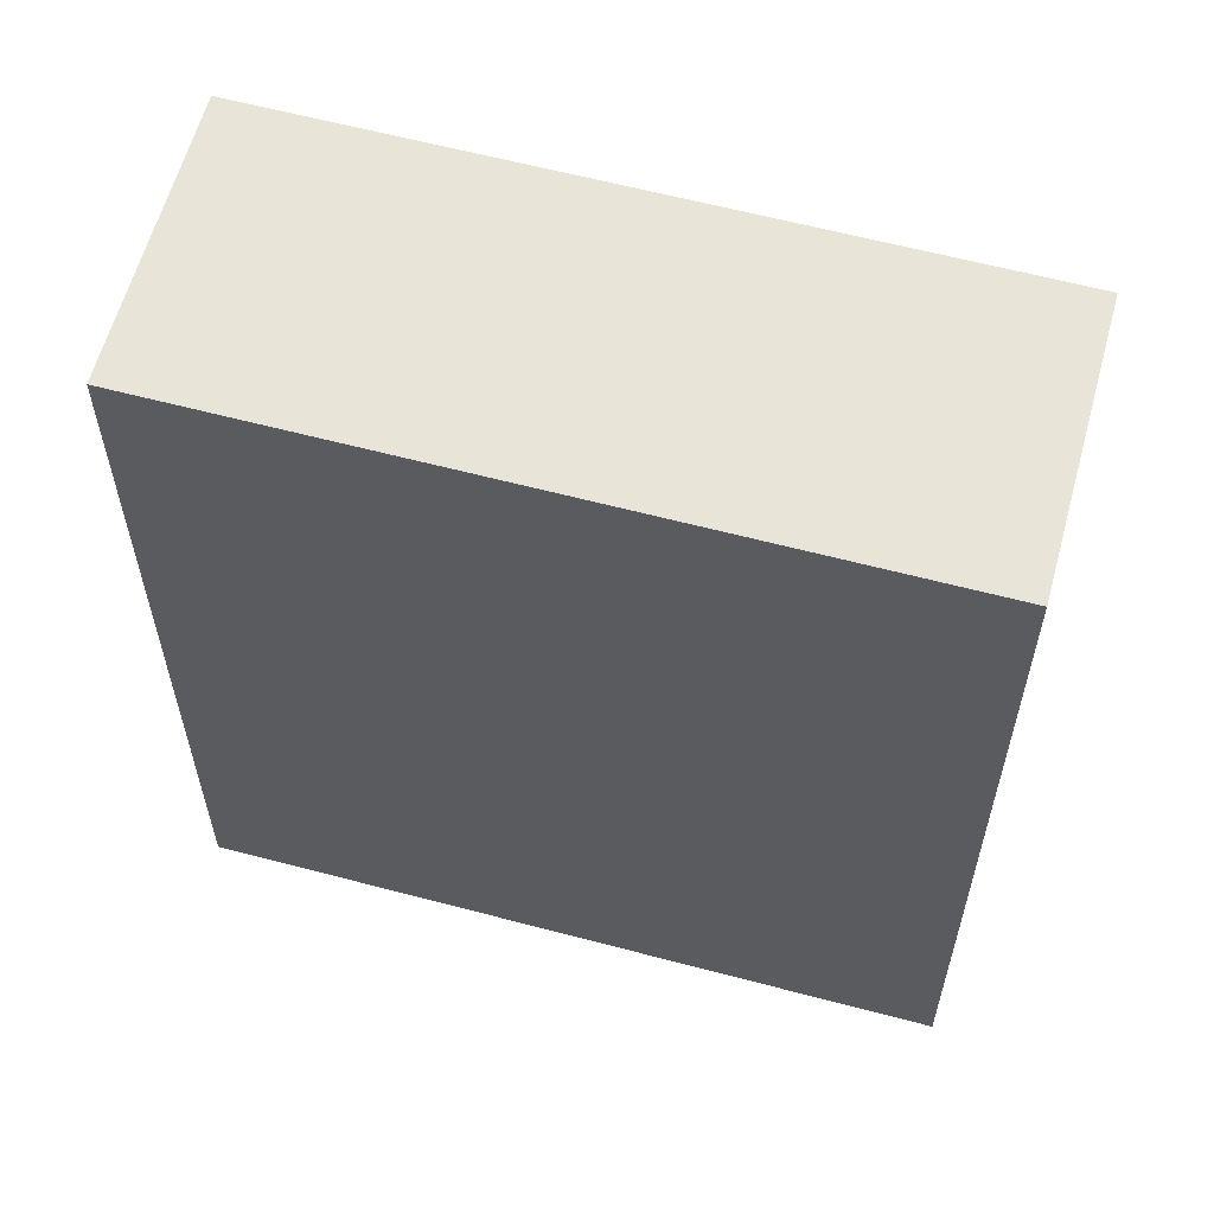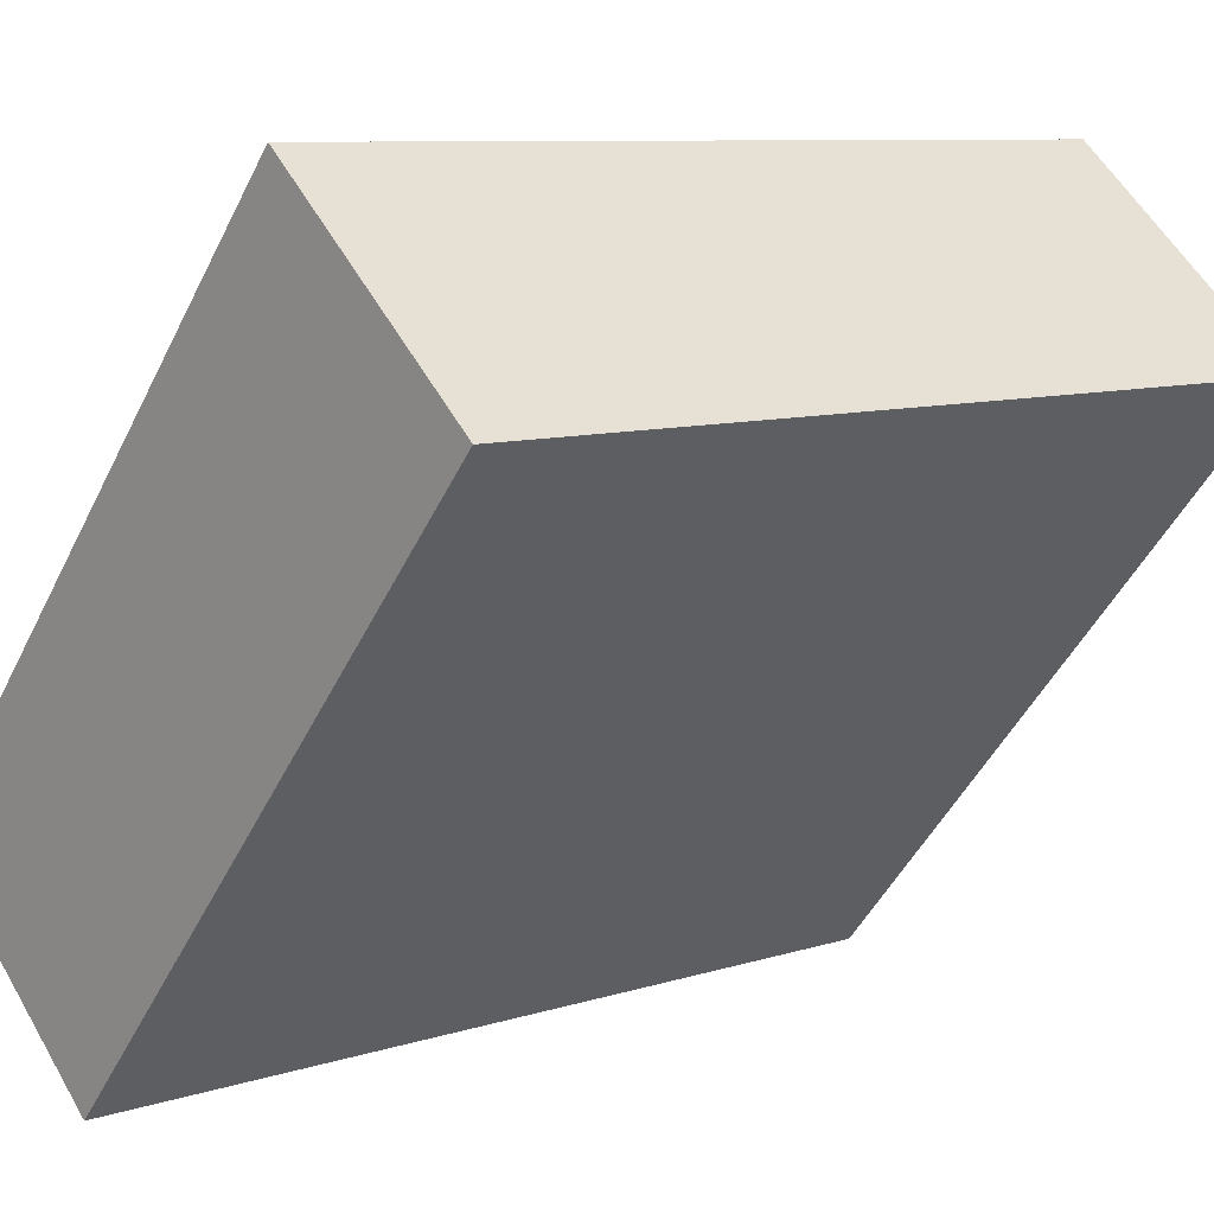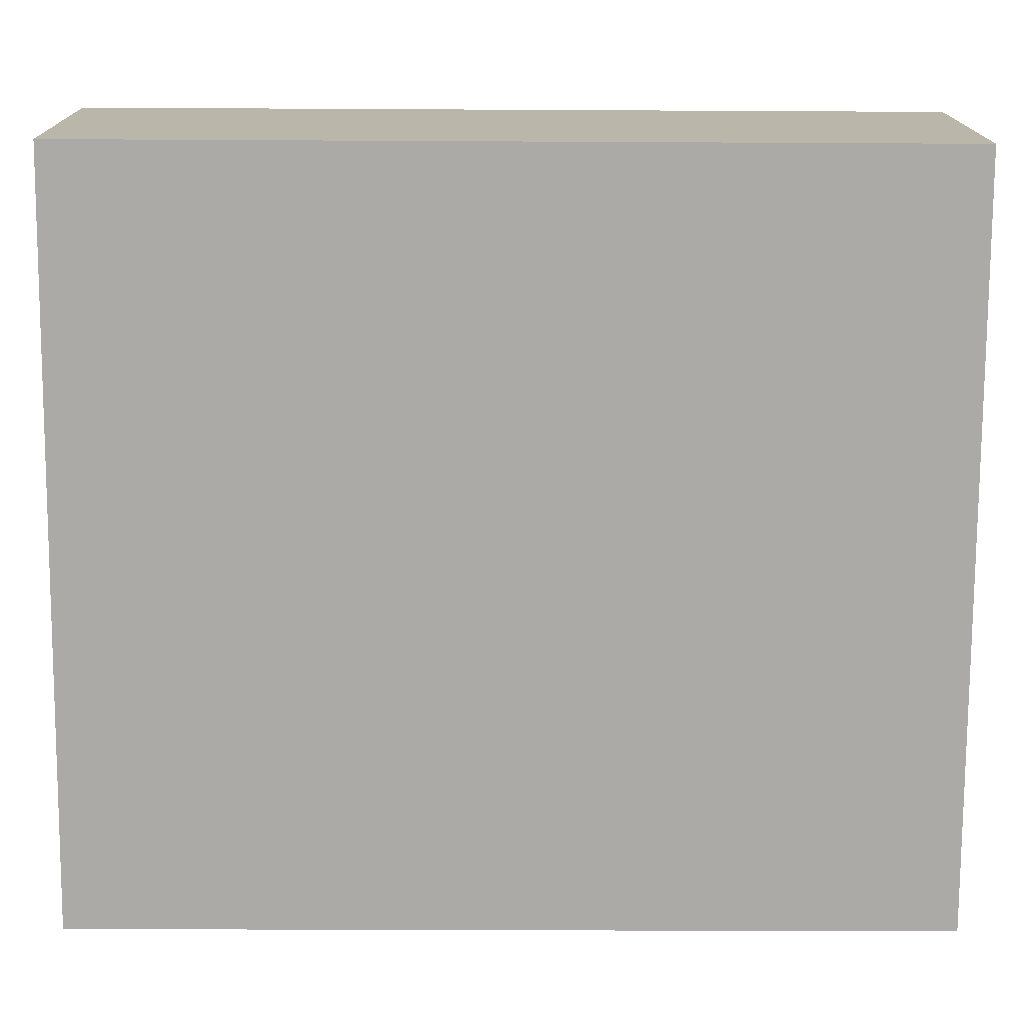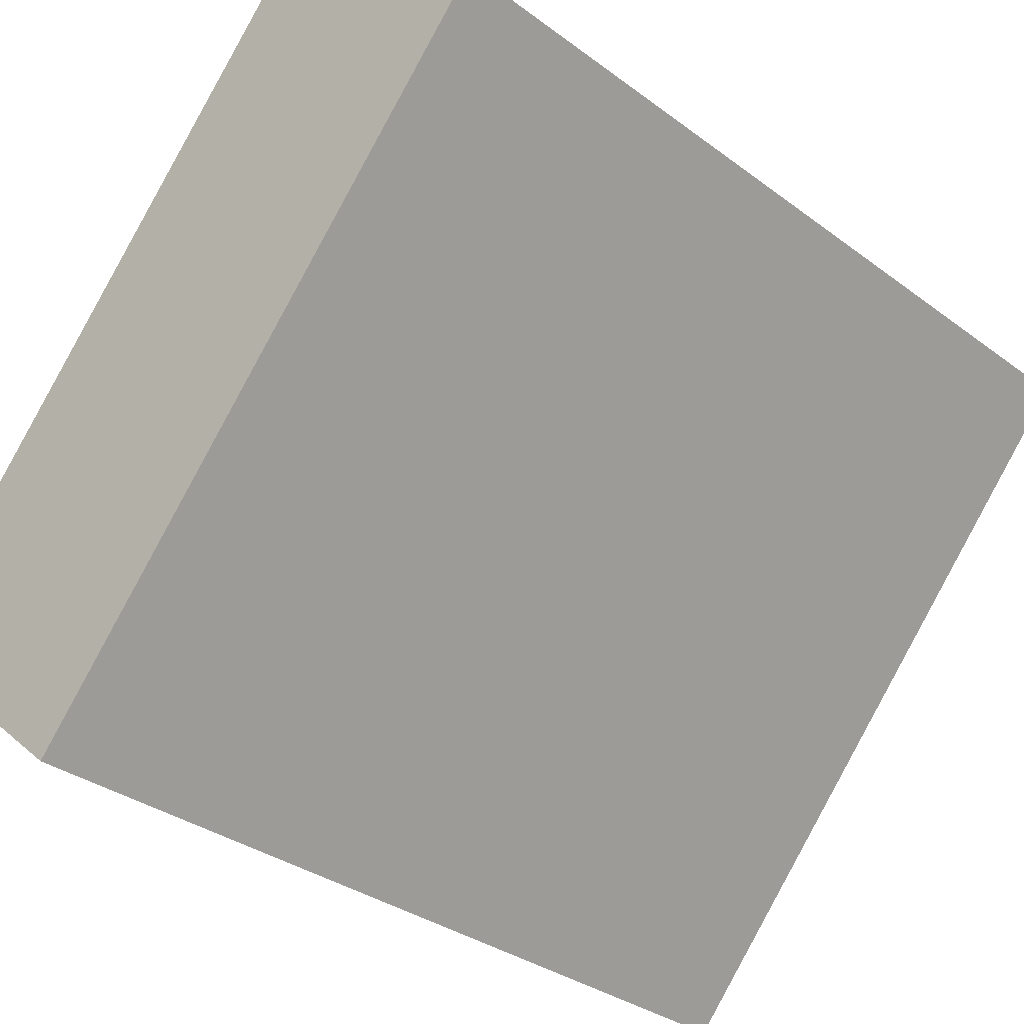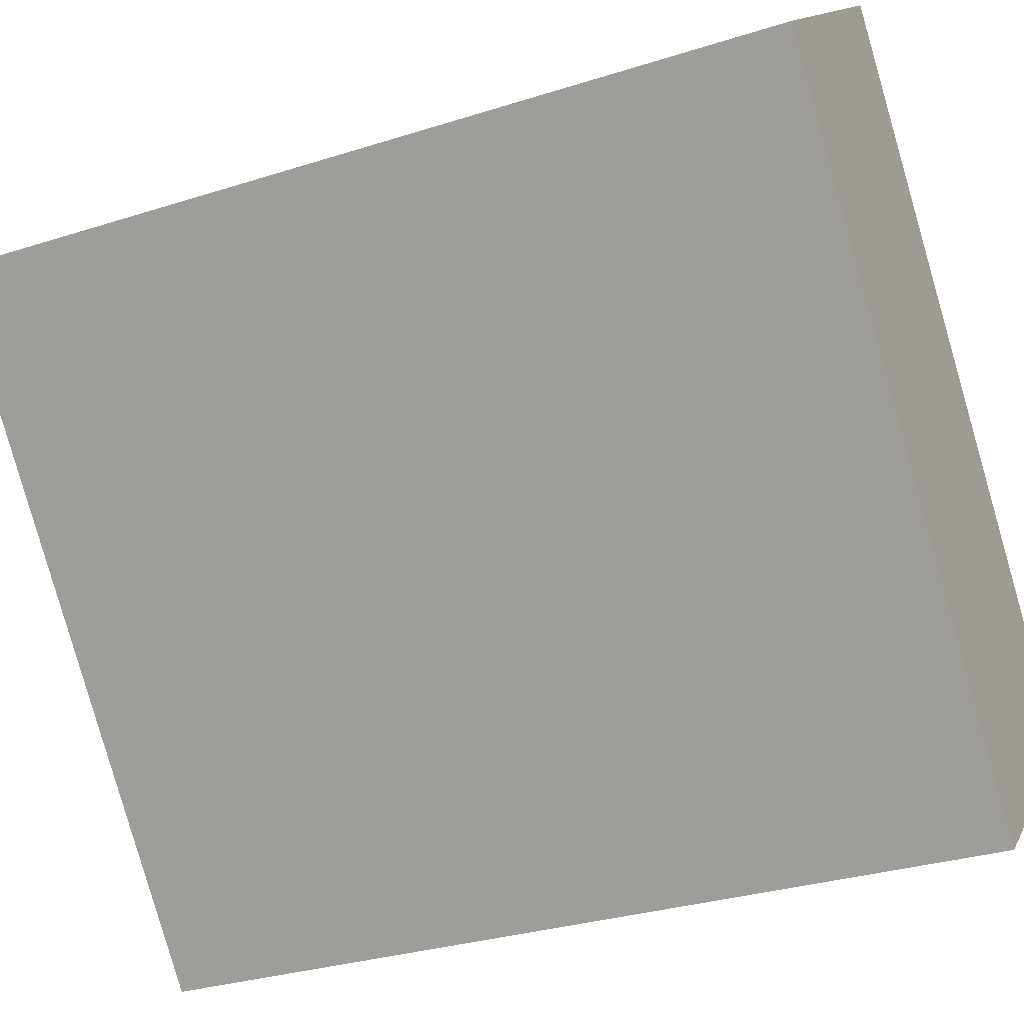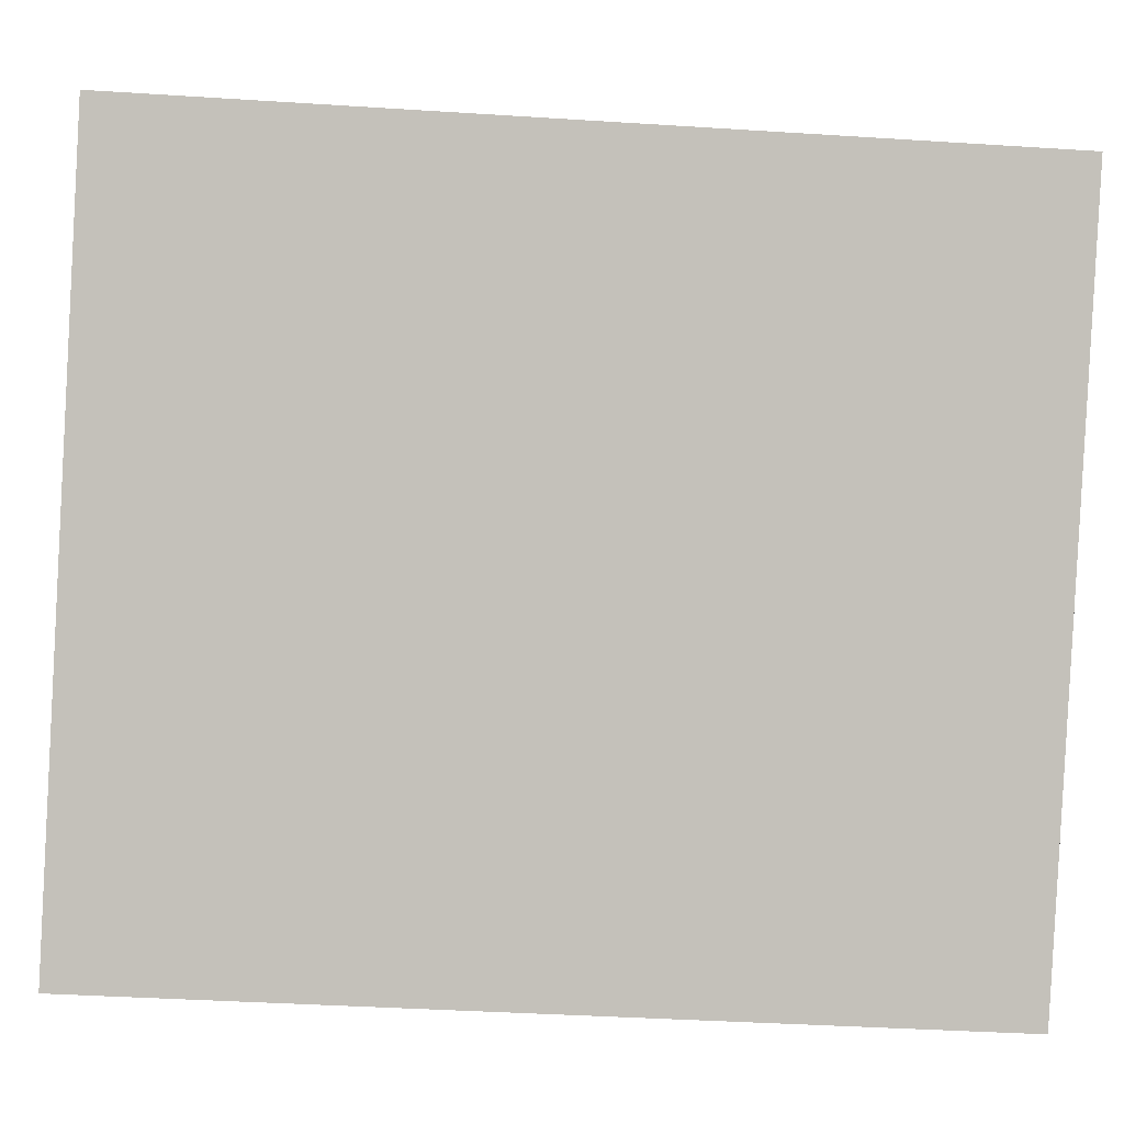
<metadata>
{"format":"obj","ext":"obj","renderer":"f3d","projection":"perspective","resolution":1024,"background":"white","views":[{"elev":60.7,"azim":-34.0,"up":"+Y"},{"elev":8.6,"azim":48.7,"up":"+Z"},{"elev":-26.8,"azim":89.5,"up":"+Z"},{"elev":-32.0,"azim":43.5,"up":"+Z"},{"elev":-30.2,"azim":115.0,"up":"+Z"},{"elev":-38.0,"azim":85.3,"up":"+Z"}]}
</metadata>
<code>
v  1.591 6.129 -1.375
v  3.52 6.129 4.074
v  5.108 6.129 2.702
v  1.219 6.129 -1.053
v  0 6.129 3.753e-16
v  0.327 6.129 -0.283
v  0.075 6.129 -0.065
v  0 0 0
v  3.52 -2.495e-16 4.074
v  5.108 -1.655e-16 2.702
v  1.591 8.419e-17 -1.375
v  1.219 6.448e-17 -1.053
v  0.327 1.733e-17 -0.283
v  0.075 3.98e-18 -0.065
g defaultobject
f 1 2 3
f 2 1 4
f 2 4 5
f 5 4 6
f 5 6 7
f 8 2 5
f 2 8 9
f 9 3 2
f 3 9 10
f 10 1 3
f 1 10 11
f 11 4 1
f 4 11 6
f 6 11 7
f 7 11 5
f 5 11 12
f 5 12 8
f 8 12 13
f 8 13 14
f 8 10 9
f 10 8 12
f 10 12 11
f 12 8 14
f 12 14 13

</code>
